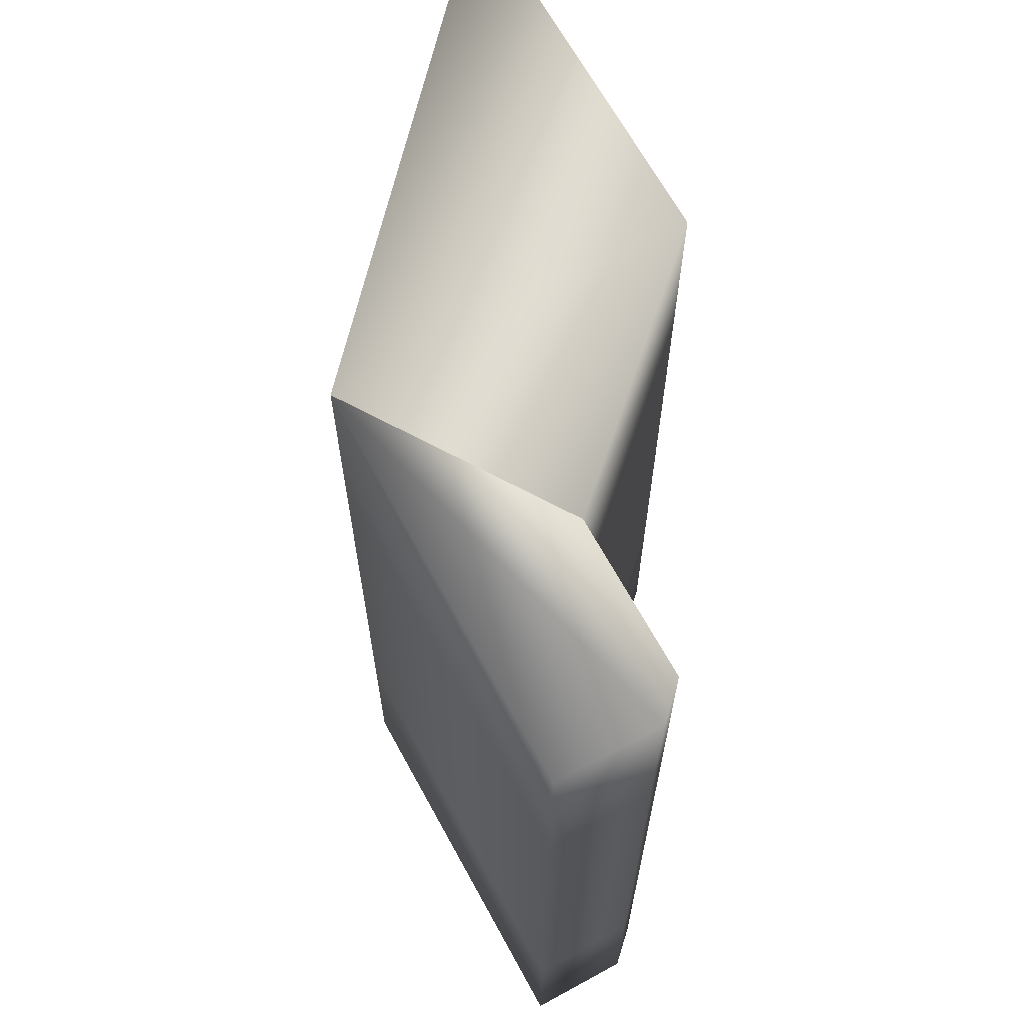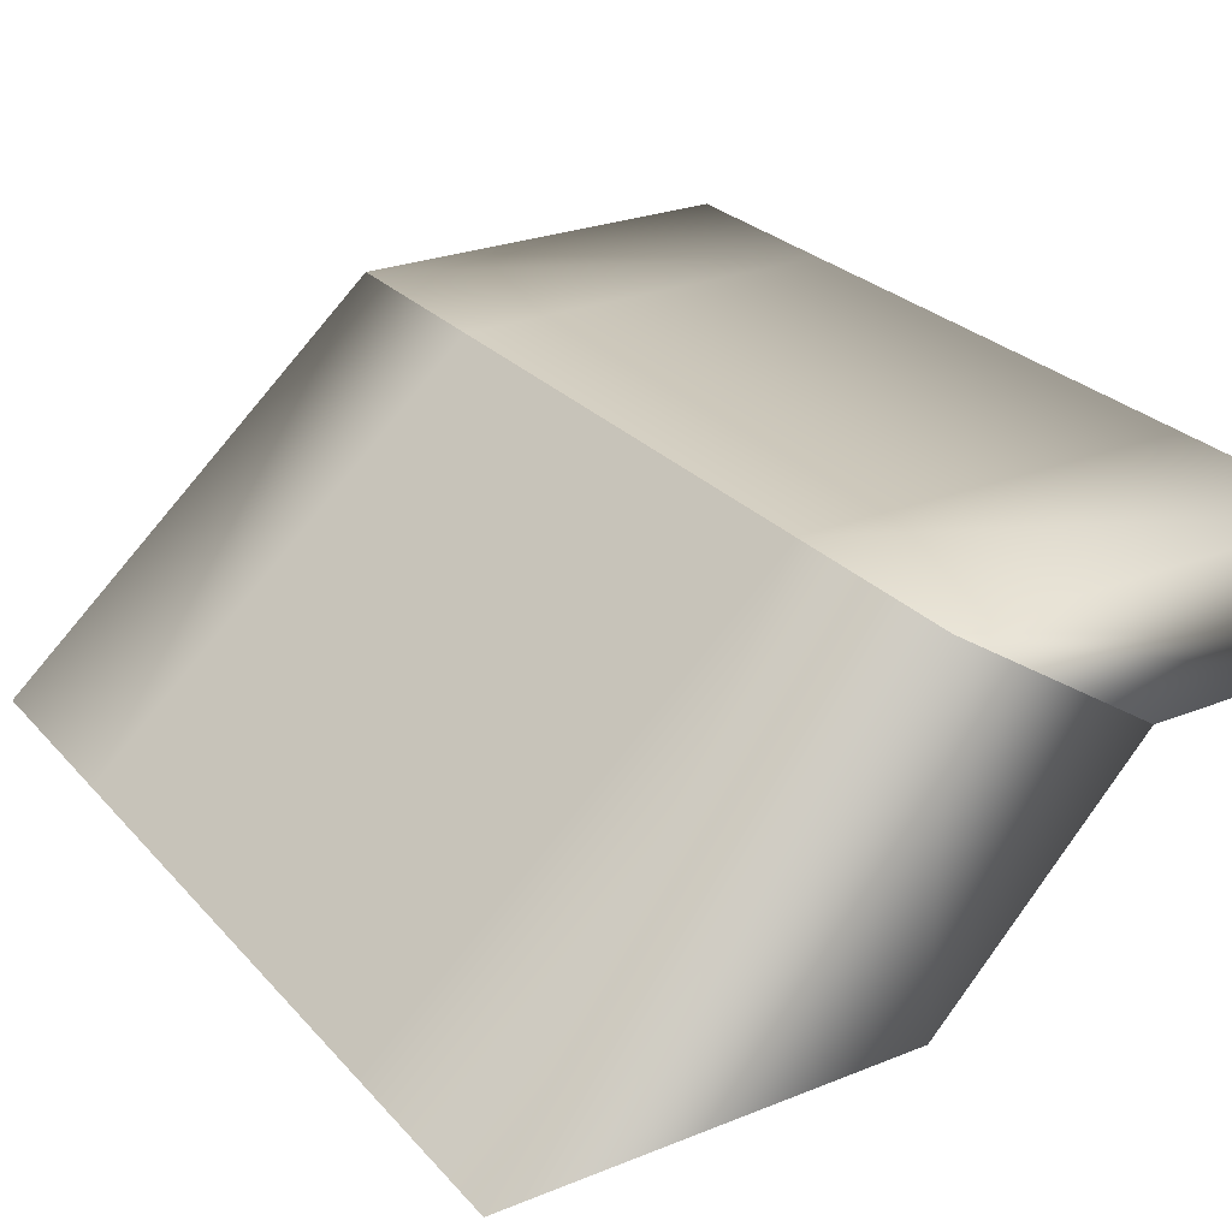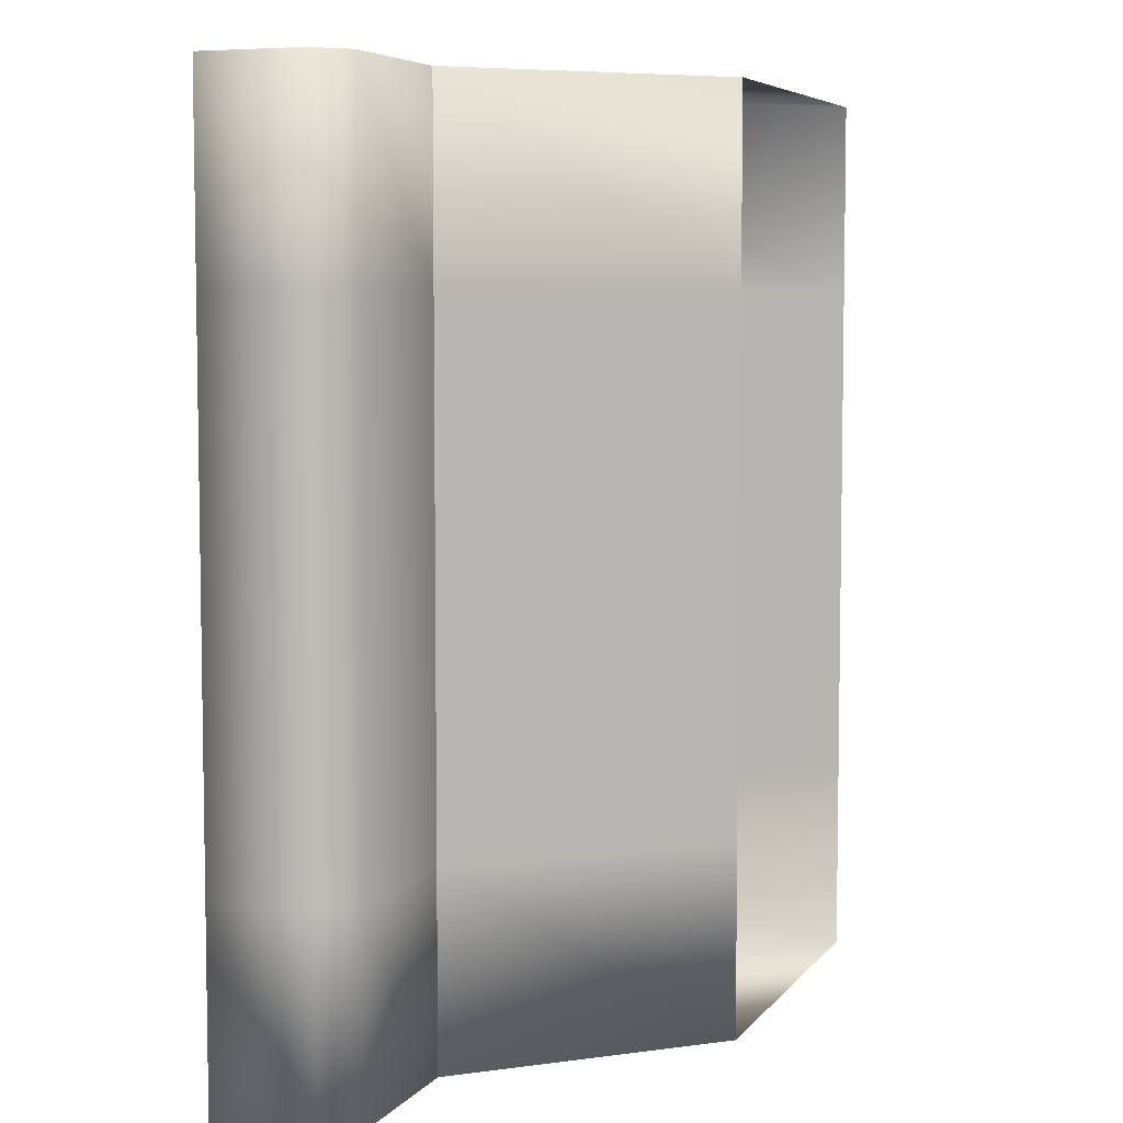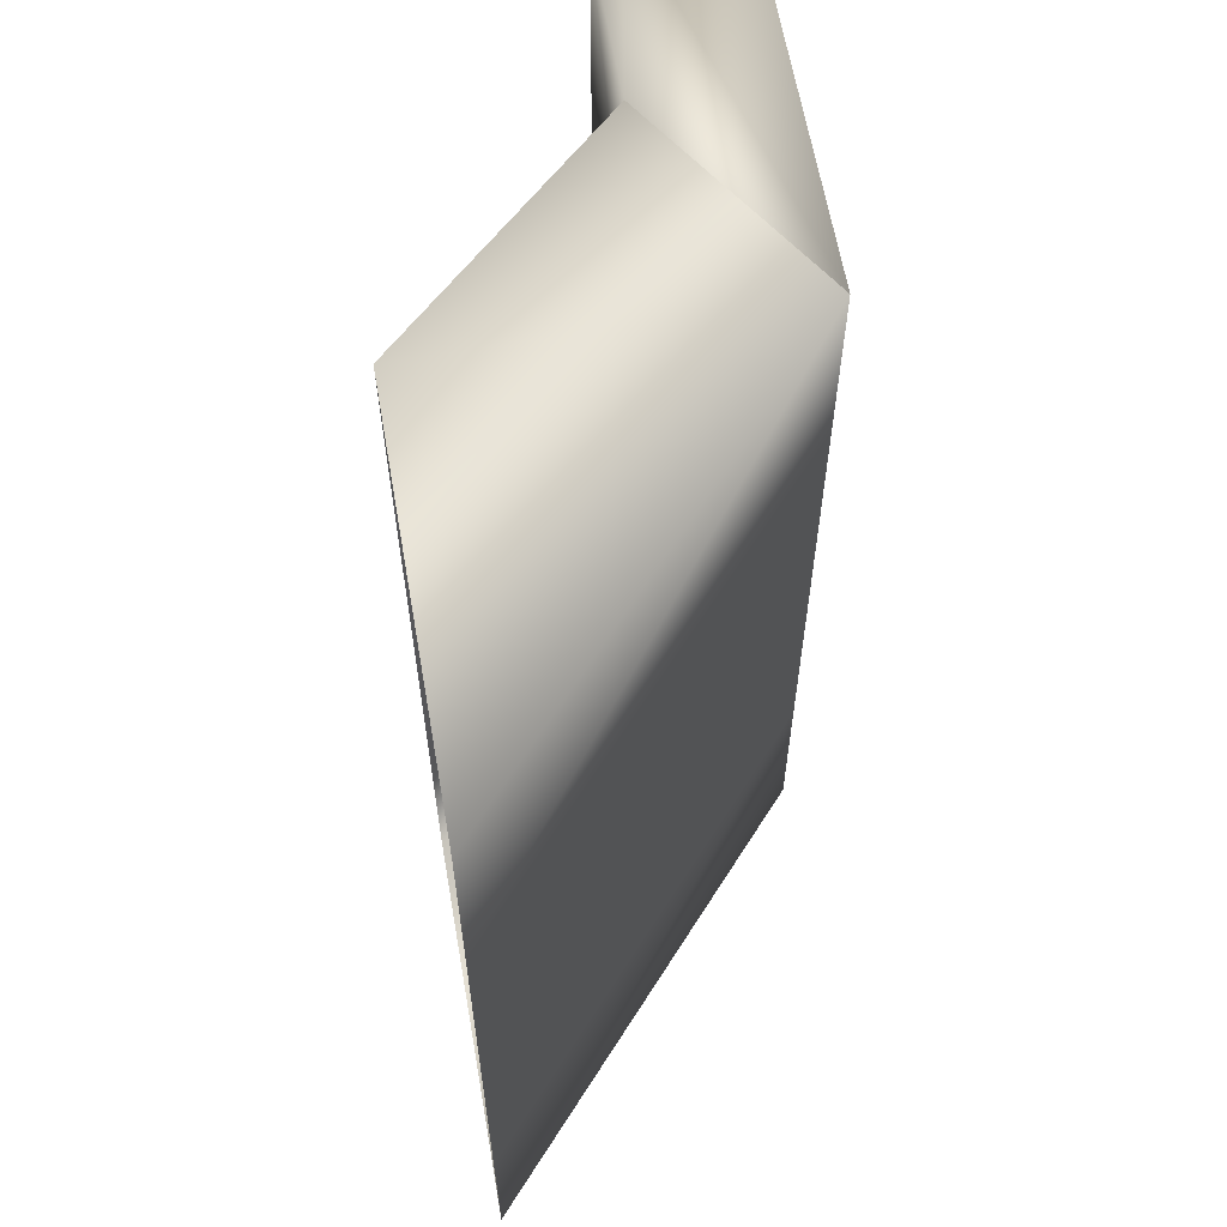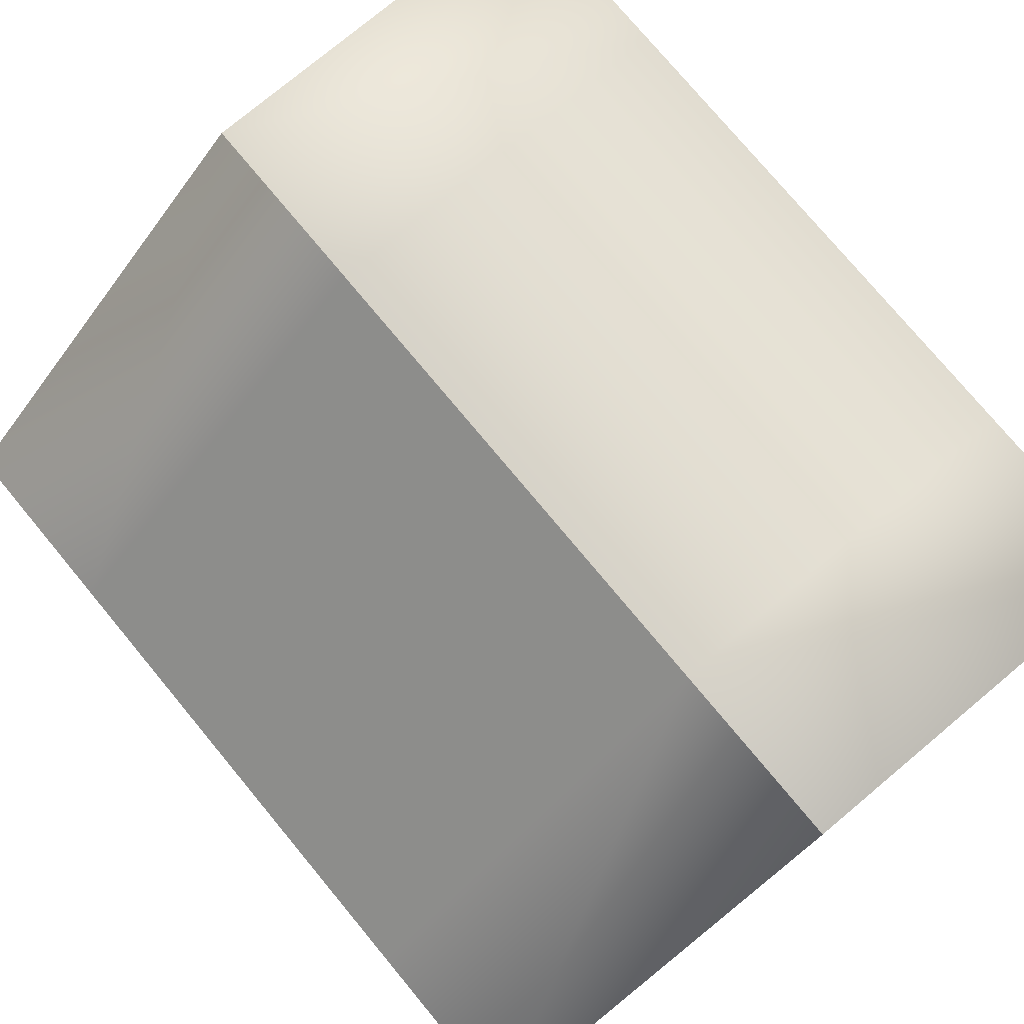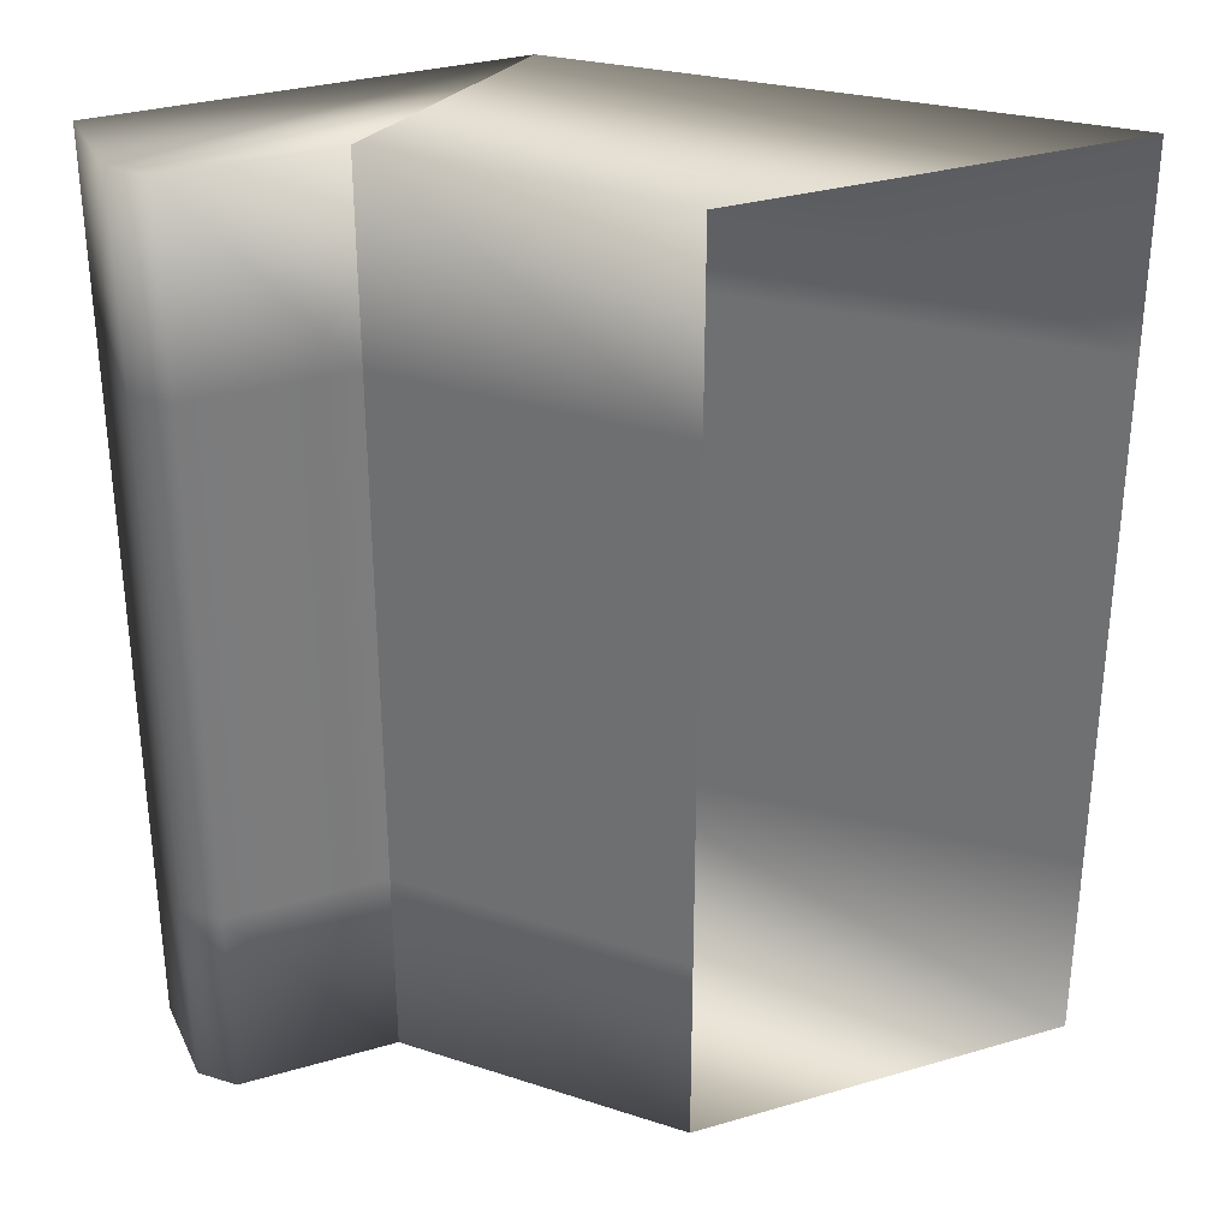
<metadata>
{"format":"obj","ext":"obj","renderer":"f3d","projection":"perspective","resolution":1024,"background":"white","views":[{"elev":66.8,"azim":-118.7,"up":"+Z"},{"elev":26.5,"azim":148.0,"up":"+Y"},{"elev":6.0,"azim":-69.7,"up":"+Z"},{"elev":62.6,"azim":80.1,"up":"+Z"},{"elev":77.4,"azim":140.2,"up":"+Y"},{"elev":31.6,"azim":-22.5,"up":"+Z"}]}
</metadata>
<code>
v  -2.279 2.058 4.125
v  -0 0 4.125
v  -0 0 2.625
v  -2.279 2.058 2.625
v  -2.279 2.058 1.125
v  -0 0 1.125
v  -0 0 0
v  -2.279 2.058 0
v  -2.279 2.058 5.257
v  -0 0 5.257
v  -2.279 0 5.257
v  -3.467 1.285 5.257
v  -2.279 0 0
v  -3.467 1.285 0
v  -3.467 1.285 1.125
v  -2.279 0 1.125
v  -3.467 1.285 2.625
v  -2.279 0 2.625
v  -3.467 1.285 4.125
v  -2.279 0 4.125
v  -4.558 2.058 4.125
v  -4.558 2.058 5.257
v  -4.558 2.058 2.625
v  -4.558 2.058 1.125
v  -4.558 2.058 0
v  -4.558 1.463 0
v  -4.558 1.463 5.257
v  -4.387 1.285 5.257
v  -4.387 1.285 1.125
v  -4.387 1.285 0
v  -4.387 1.285 2.625
v  -4.387 1.285 4.125
v  -4.558 1.463 4.125
v  -4.558 1.463 2.625
v  -4.558 1.463 1.125
o ramp_short
g ramp_short
f 1 2 3 4
f 5 6 7 8
f 4 3 6 5
f 9 10 2 1
f 11 10 9 12
f 13 14 8 7
f 15 14 13 16
f 17 15 16 18
f 19 17 18 20
f 12 19 20 11
f 9 1 21 22
f 1 4 23 21
f 4 5 24 23
f 5 8 25 24
f 8 26 25
f 12 9 27 28
f 14 15 29 30
f 15 17 31 29
f 17 19 32 31
f 19 12 28 32
f 33 27 22 21
f 34 33 21 23
f 35 34 23 24
f 26 35 24 25
f 29 35 26 30
f 31 34 35 29
f 32 33 34 31
f 28 27 33 32
f 9 22 27
f 8 14 30 26

</code>
